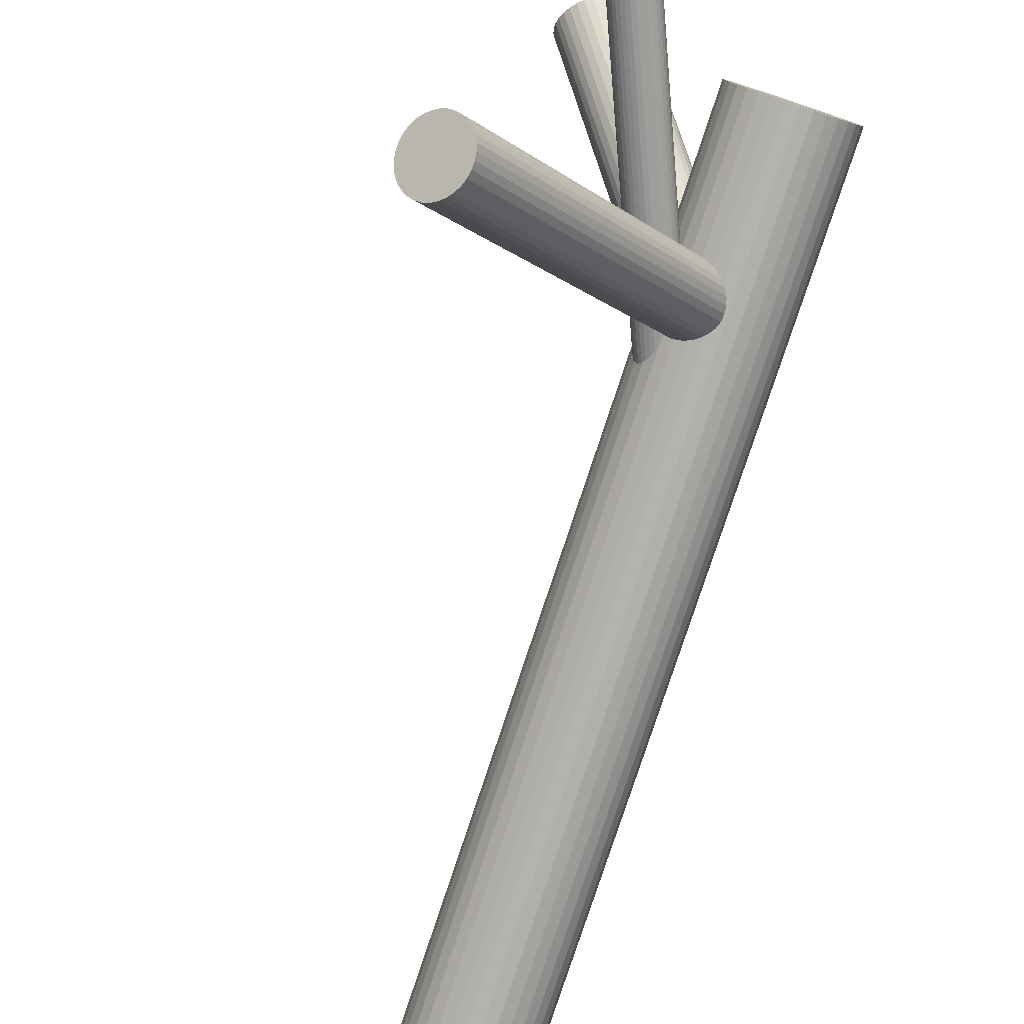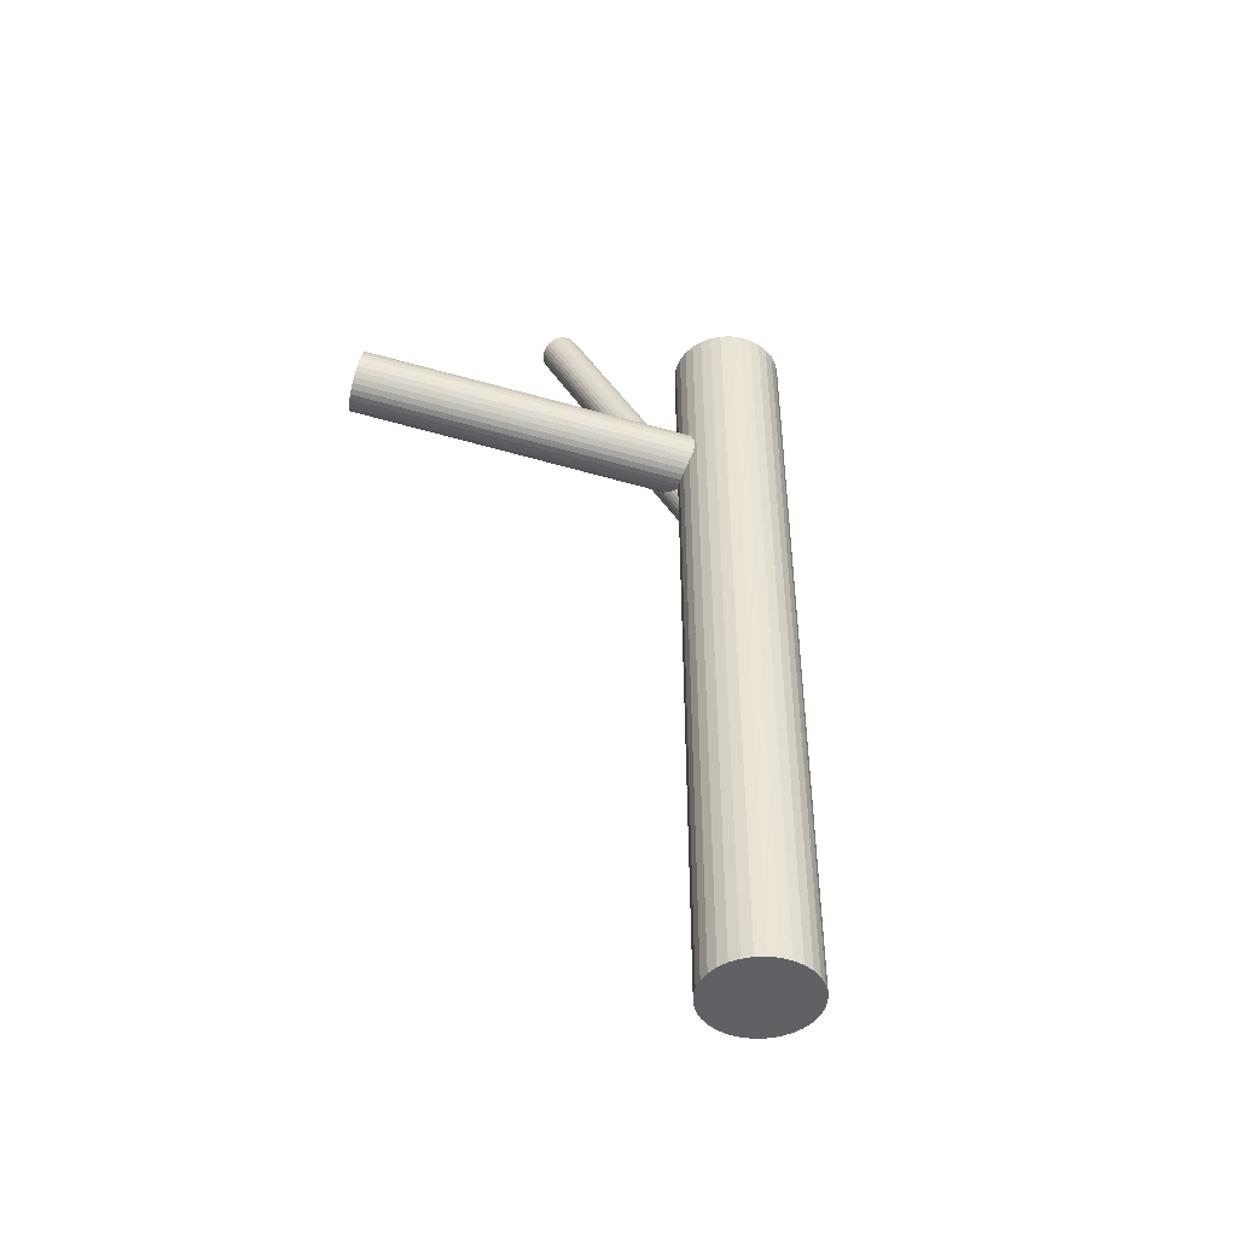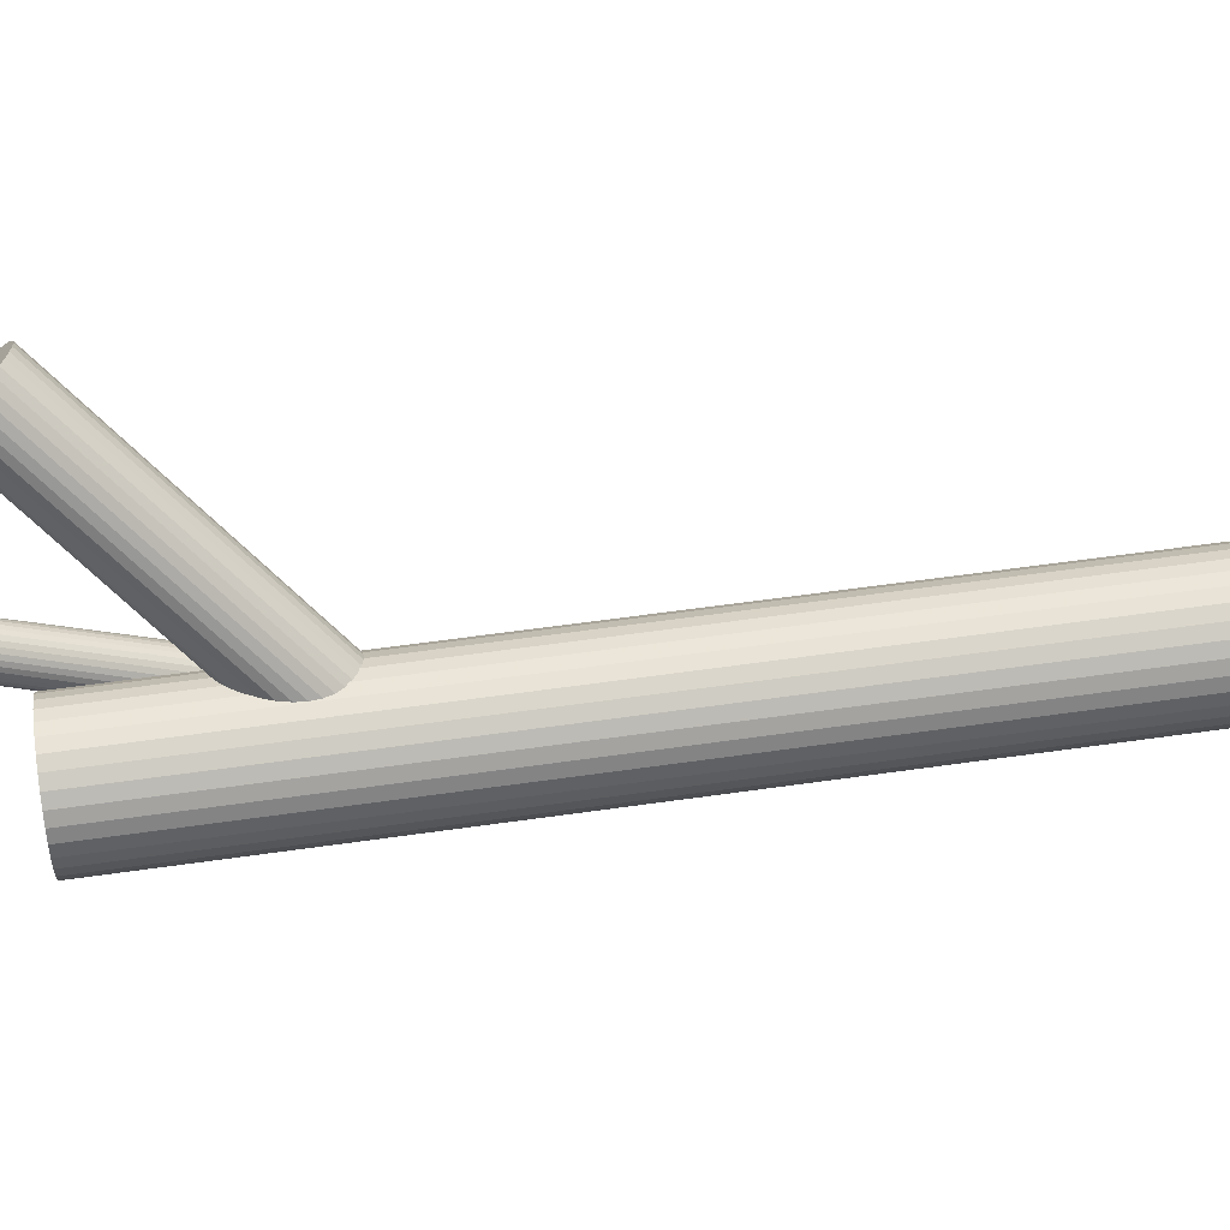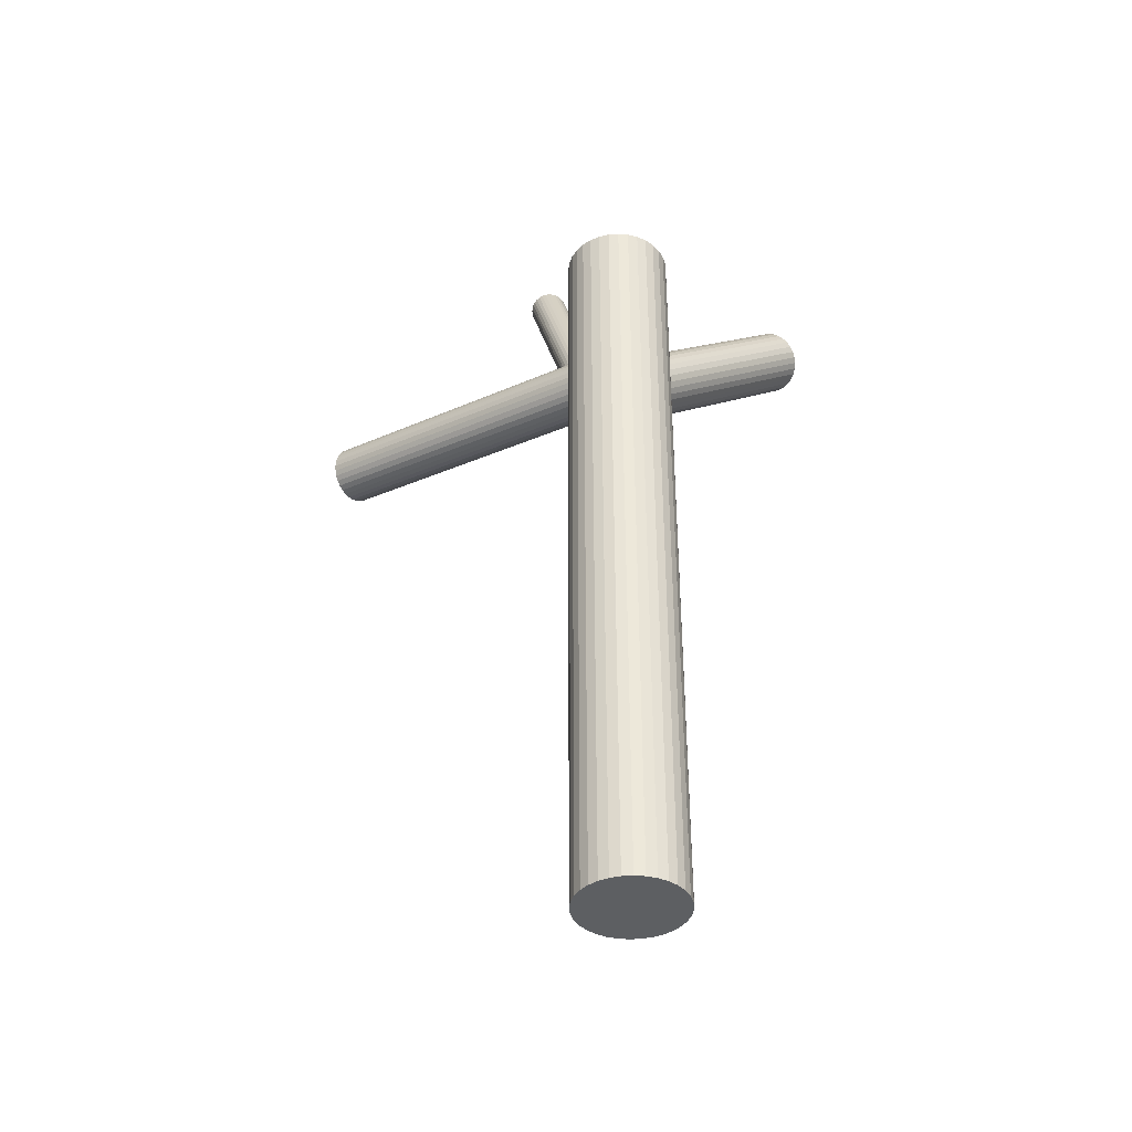
<metadata>
{"format":"obj","ext":"obj","renderer":"f3d","projection":"perspective","resolution":1024,"background":"white","views":[{"elev":-79.6,"azim":-18.3,"up":"+Y"},{"elev":-46.3,"azim":41.7,"up":"+Z"},{"elev":57.3,"azim":81.5,"up":"+Y"},{"elev":-39.5,"azim":89.6,"up":"+Z"}]}
</metadata>
<code>
v 0.0348 0.01908 0.1163
v 0.0348 0.01908 -0.159
v 0.0348 0.03754 0.1163
v 0.0348 0.03754 -0.159
v 0.0348 0.0006144 0.1163
v 0.0348 0.0006144 -0.159
v 0.0384 0.0009691 0.1163
v 0.0384 0.0009691 -0.159
v 0.0384 0.03719 0.1163
v 0.0384 0.03719 -0.159
v 0.02773 0.03613 0.1163
v 0.02773 0.03613 -0.159
v 0.02773 0.00202 0.1163
v 0.02773 0.00202 -0.159
v 0.05326 0.01908 0.1163
v 0.05326 0.01908 -0.159
v 0.05185 0.01201 0.1163
v 0.05185 0.01201 -0.159
v 0.05185 0.02614 0.1163
v 0.05185 0.02614 -0.159
v 0.02454 0.003726 0.1163
v 0.02454 0.003726 -0.159
v 0.02454 0.03443 0.1163
v 0.02454 0.03443 -0.159
v 0.02174 0.006022 0.1163
v 0.02174 0.006022 -0.159
v 0.02174 0.03213 0.1163
v 0.02174 0.03213 -0.159
v 0.01944 0.00882 0.1163
v 0.01944 0.00882 -0.159
v 0.01944 0.02933 0.1163
v 0.01944 0.02933 -0.159
v 0.01669 0.02268 0.1163
v 0.01669 0.02268 -0.159
v 0.01669 0.01548 0.1163
v 0.01669 0.01548 -0.159
v 0.0529 0.02268 0.1163
v 0.0529 0.02268 -0.159
v 0.0529 0.01548 0.1163
v 0.0529 0.01548 -0.159
v 0.05015 0.00882 0.1163
v 0.05015 0.00882 -0.159
v 0.05015 0.02933 0.1163
v 0.05015 0.02933 -0.159
v 0.04785 0.006022 0.1163
v 0.04785 0.006022 -0.159
v 0.04785 0.03213 0.1163
v 0.04785 0.03213 -0.159
v 0.04505 0.003726 0.1163
v 0.04505 0.003726 -0.159
v 0.04505 0.03443 0.1163
v 0.04505 0.03443 -0.159
v 0.01774 0.01201 0.1163
v 0.01774 0.01201 -0.159
v 0.01774 0.02614 0.1163
v 0.01774 0.02614 -0.159
v 0.01633 0.01908 0.1163
v 0.01633 0.01908 -0.159
v 0.04186 0.03613 0.1163
v 0.04186 0.03613 -0.159
v 0.04186 0.00202 0.1163
v 0.04186 0.00202 -0.159
v 0.03119 0.0009691 0.1163
v 0.03119 0.0009691 -0.159
v 0.03119 0.03719 0.1163
v 0.03119 0.03719 -0.159
v -0.02347 -0.006984 0.1561
v 0.0348 0.01908 0.02054
v -0.01777 -0.004436 0.159
v 0.04049 0.02163 0.02348
v -0.02917 -0.009533 0.1531
v 0.0291 0.01653 0.01761
v -0.02265 -0.0003314 0.1577
v 0.03562 0.02573 0.02218
v -0.02898 -0.003163 0.1545
v 0.02929 0.0229 0.01891
v -0.01869 -0.01183 0.1572
v 0.03958 0.01423 0.02167
v -0.02305 -0.01378 0.155
v 0.03522 0.01228 0.01942
v -0.01843 -0.003256 0.159
v 0.03983 0.02281 0.02343
v -0.02961 -0.008255 0.1532
v 0.02866 0.01781 0.01766
v -0.02066 -0.01328 0.1561
v 0.03761 0.01278 0.02054
v -0.02949 -0.004333 0.154
v 0.02877 0.02173 0.01847
v -0.02144 -0.0007285 0.1582
v 0.03683 0.02533 0.02262
v -0.02665 -0.0126 0.1536
v 0.03162 0.01346 0.0181
v -0.01717 -0.008364 0.1585
v 0.0411 0.0177 0.02299
v -0.01713 -0.00704 0.1588
v 0.04114 0.01902 0.02326
v -0.02766 -0.01175 0.1534
v 0.03061 0.01431 0.01783
v -0.02182 -0.01366 0.1555
v 0.03645 0.0124 0.01997
v -0.0196 -0.01266 0.1567
v 0.03867 0.0134 0.02112
v -0.02735 -0.001304 0.1555
v 0.03092 0.02476 0.01997
v -0.02512 -0.0003097 0.1567
v 0.03314 0.02575 0.02112
v -0.01929 -0.002219 0.1588
v 0.03898 0.02384 0.02326
v -0.02981 -0.006929 0.1534
v 0.02845 0.01913 0.01783
v -0.02978 -0.005604 0.1536
v 0.02849 0.02046 0.0181
v -0.0203 -0.001366 0.1585
v 0.03797 0.0247 0.02299
v -0.02551 -0.01324 0.154
v 0.03276 0.01282 0.01847
v -0.01745 -0.009636 0.1582
v 0.04082 0.01643 0.02262
v -0.02629 -0.0006859 0.1561
v 0.03198 0.02538 0.02054
v -0.01733 -0.005713 0.159
v 0.04093 0.02035 0.02343
v -0.02851 -0.01071 0.1532
v 0.02976 0.01535 0.01766
v -0.02389 -0.00019 0.1572
v 0.03437 0.02587 0.02167
v -0.02826 -0.002141 0.155
v 0.03001 0.02392 0.01942
v -0.01796 -0.01081 0.1577
v 0.0403 0.01526 0.02218
v -0.0243 -0.01364 0.1545
v 0.03397 0.01242 0.01891
v -0.01607 0.08152 0.1188
v 0.0348 0.01908 0.05213
v -0.02067 0.08717 0.11
v 0.03019 0.02473 0.04332
v -0.01146 0.07587 0.1276
v 0.0394 0.01342 0.06094
v -0.01125 0.09067 0.1139
v 0.03961 0.02822 0.04724
v -0.006135 0.08439 0.1237
v 0.04473 0.02194 0.05703
v -0.006471 0.0875 0.1205
v 0.04439 0.02506 0.05385
v -0.008268 0.08971 0.1171
v 0.04259 0.02726 0.05041
v -0.007199 0.08874 0.1188
v 0.04366 0.0263 0.05213
v -0.006112 0.08603 0.1222
v 0.04475 0.02359 0.0555
v -0.009636 0.09036 0.1154
v 0.04122 0.02791 0.04876
v -0.02371 0.08398 0.1107
v 0.02715 0.02154 0.04399
v -0.0152 0.07354 0.1269
v 0.03566 0.01109 0.06027
v -0.01497 0.09023 0.1115
v 0.03589 0.02779 0.04481
v -0.007311 0.08083 0.1261
v 0.04355 0.01839 0.05946
v -0.02231 0.08566 0.1102
v 0.02855 0.02321 0.04349
v -0.01328 0.07457 0.1274
v 0.03758 0.01212 0.06077
v -0.01908 0.07242 0.125
v 0.03178 0.009974 0.05836
v -0.02559 0.08041 0.1126
v 0.02527 0.01797 0.0459
v -0.00654 0.08263 0.125
v 0.04432 0.02019 0.05836
v -0.01305 0.09063 0.1126
v 0.03781 0.02818 0.0459
v -0.01885 0.08847 0.1102
v 0.03201 0.02603 0.04349
v -0.009819 0.07739 0.1274
v 0.04104 0.01494 0.06077
v -0.02482 0.08221 0.1115
v 0.02604 0.01977 0.04481
v -0.01716 0.07281 0.1261
v 0.0337 0.01036 0.05946
v -0.01693 0.08951 0.1107
v 0.03393 0.02706 0.04399
v -0.008418 0.07906 0.1269
v 0.04244 0.01662 0.06027
v -0.02249 0.07269 0.1222
v 0.02837 0.01024 0.0555
v -0.02602 0.07701 0.1154
v 0.02484 0.01457 0.04876
v -0.02493 0.0743 0.1188
v 0.02593 0.01186 0.05213
v -0.02386 0.07334 0.1205
v 0.027 0.01089 0.05385
v -0.02566 0.07554 0.1171
v 0.0252 0.0131 0.05041
v -0.026 0.07866 0.1139
v 0.02487 0.01621 0.04724
v -0.02088 0.07238 0.1237
v 0.02998 0.009932 0.05703
v 0.0348 0.01908 0.06023
v -0.04485 -0.08406 0.08304
v 0.03368 0.01764 0.04983
v -0.04596 -0.0855 0.07264
v 0.03591 0.02052 0.07064
v -0.04373 -0.08262 0.09344
v 0.04278 0.01247 0.05821
v -0.03687 -0.09067 0.08101
v 0.04321 0.01303 0.06226
v -0.03643 -0.0901 0.08507
v 0.03426 0.02175 0.07044
v -0.04538 -0.08138 0.09324
v 0.03207 0.01892 0.05003
v -0.04757 -0.08421 0.07284
v 0.03697 0.01528 0.05063
v -0.04267 -0.08786 0.07343
v 0.03902 0.01794 0.06984
v -0.04062 -0.08519 0.09265
v 0.0275 0.02559 0.06421
v -0.05214 -0.07754 0.08702
v 0.02665 0.02449 0.05625
v -0.05299 -0.07865 0.07906
v 0.04236 0.01451 0.06601
v -0.03728 -0.08862 0.08882
v 0.04113 0.01291 0.05446
v -0.03851 -0.09022 0.07726
v 0.02644 0.02553 0.06023
v -0.0532 -0.0776 0.08304
v 0.04036 0.01669 0.06888
v -0.03928 -0.08644 0.09169
v 0.03851 0.01429 0.05159
v -0.04113 -0.08884 0.07439
v 0.04149 0.01553 0.06759
v -0.03815 -0.0876 0.09039
v 0.03992 0.0135 0.05288
v -0.03972 -0.08964 0.07568
v 0.02967 0.02466 0.06759
v -0.04997 -0.07847 0.09039
v 0.0281 0.02262 0.05288
v -0.05154 -0.08051 0.07568
v 0.03108 0.02386 0.06888
v -0.04856 -0.07927 0.09169
v 0.02923 0.02146 0.05159
v -0.05041 -0.08167 0.07439
v 0.04315 0.01262 0.06023
v -0.03649 -0.09051 0.08304
v 0.02847 0.02524 0.06601
v -0.05118 -0.07789 0.08882
v 0.02723 0.02364 0.05446
v -0.05241 -0.07949 0.07726
v 0.04294 0.01367 0.06421
v -0.0367 -0.08947 0.08702
v 0.04209 0.01256 0.05625
v -0.03755 -0.09057 0.07906
v 0.03057 0.02022 0.05063
v -0.04907 -0.08292 0.07343
v 0.03263 0.02288 0.06984
v -0.04702 -0.08026 0.09265
v 0.03752 0.01923 0.07044
v -0.04212 -0.0839 0.09324
v 0.03534 0.01641 0.05003
v -0.04431 -0.08673 0.07284
v 0.02638 0.02513 0.05821
v -0.05326 -0.07801 0.08101
v 0.02682 0.02569 0.06226
v -0.05282 -0.07745 0.08507
f 16 2 38
f 16 38 15
f 15 38 37
f 15 37 1
f 38 2 20
f 38 20 37
f 37 20 19
f 37 19 1
f 20 2 44
f 20 44 19
f 19 44 43
f 19 43 1
f 44 2 48
f 44 48 43
f 43 48 47
f 43 47 1
f 48 2 52
f 48 52 47
f 47 52 51
f 47 51 1
f 52 2 60
f 52 60 51
f 51 60 59
f 51 59 1
f 60 2 10
f 60 10 59
f 59 10 9
f 59 9 1
f 10 2 4
f 10 4 9
f 9 4 3
f 9 3 1
f 4 2 66
f 4 66 3
f 3 66 65
f 3 65 1
f 66 2 12
f 66 12 65
f 65 12 11
f 65 11 1
f 12 2 24
f 12 24 11
f 11 24 23
f 11 23 1
f 24 2 28
f 24 28 23
f 23 28 27
f 23 27 1
f 28 2 32
f 28 32 27
f 27 32 31
f 27 31 1
f 32 2 56
f 32 56 31
f 31 56 55
f 31 55 1
f 56 2 34
f 56 34 55
f 55 34 33
f 55 33 1
f 34 2 58
f 34 58 33
f 33 58 57
f 33 57 1
f 58 2 36
f 58 36 57
f 57 36 35
f 57 35 1
f 36 2 54
f 36 54 35
f 35 54 53
f 35 53 1
f 54 2 30
f 54 30 53
f 53 30 29
f 53 29 1
f 30 2 26
f 30 26 29
f 29 26 25
f 29 25 1
f 26 2 22
f 26 22 25
f 25 22 21
f 25 21 1
f 22 2 14
f 22 14 21
f 21 14 13
f 21 13 1
f 14 2 64
f 14 64 13
f 13 64 63
f 13 63 1
f 64 2 6
f 64 6 63
f 63 6 5
f 63 5 1
f 6 2 8
f 6 8 5
f 5 8 7
f 5 7 1
f 8 2 62
f 8 62 7
f 7 62 61
f 7 61 1
f 62 2 50
f 62 50 61
f 61 50 49
f 61 49 1
f 50 2 46
f 50 46 49
f 49 46 45
f 49 45 1
f 46 2 42
f 46 42 45
f 45 42 41
f 45 41 1
f 42 2 18
f 42 18 41
f 41 18 17
f 41 17 1
f 18 2 40
f 18 40 17
f 17 40 39
f 17 39 1
f 40 2 16
f 40 16 39
f 39 16 15
f 39 15 1
f 86 68 102
f 86 102 85
f 85 102 101
f 85 101 67
f 102 68 78
f 102 78 101
f 101 78 77
f 101 77 67
f 78 68 130
f 78 130 77
f 77 130 129
f 77 129 67
f 130 68 118
f 130 118 129
f 129 118 117
f 129 117 67
f 118 68 94
f 118 94 117
f 117 94 93
f 117 93 67
f 94 68 96
f 94 96 93
f 93 96 95
f 93 95 67
f 96 68 122
f 96 122 95
f 95 122 121
f 95 121 67
f 122 68 70
f 122 70 121
f 121 70 69
f 121 69 67
f 70 68 82
f 70 82 69
f 69 82 81
f 69 81 67
f 82 68 108
f 82 108 81
f 81 108 107
f 81 107 67
f 108 68 114
f 108 114 107
f 107 114 113
f 107 113 67
f 114 68 90
f 114 90 113
f 113 90 89
f 113 89 67
f 90 68 74
f 90 74 89
f 89 74 73
f 89 73 67
f 74 68 126
f 74 126 73
f 73 126 125
f 73 125 67
f 126 68 106
f 126 106 125
f 125 106 105
f 125 105 67
f 106 68 120
f 106 120 105
f 105 120 119
f 105 119 67
f 120 68 104
f 120 104 119
f 119 104 103
f 119 103 67
f 104 68 128
f 104 128 103
f 103 128 127
f 103 127 67
f 128 68 76
f 128 76 127
f 127 76 75
f 127 75 67
f 76 68 88
f 76 88 75
f 75 88 87
f 75 87 67
f 88 68 112
f 88 112 87
f 87 112 111
f 87 111 67
f 112 68 110
f 112 110 111
f 111 110 109
f 111 109 67
f 110 68 84
f 110 84 109
f 109 84 83
f 109 83 67
f 84 68 72
f 84 72 83
f 83 72 71
f 83 71 67
f 72 68 124
f 72 124 71
f 71 124 123
f 71 123 67
f 124 68 98
f 124 98 123
f 123 98 97
f 123 97 67
f 98 68 92
f 98 92 97
f 97 92 91
f 97 91 67
f 92 68 116
f 92 116 91
f 91 116 115
f 91 115 67
f 116 68 132
f 116 132 115
f 115 132 131
f 115 131 67
f 132 68 80
f 132 80 131
f 131 80 79
f 131 79 67
f 80 68 100
f 80 100 79
f 79 100 99
f 79 99 67
f 100 68 86
f 100 86 99
f 99 86 85
f 99 85 67
f 190 134 192
f 190 192 189
f 189 192 191
f 189 191 133
f 192 134 186
f 192 186 191
f 191 186 185
f 191 185 133
f 186 134 198
f 186 198 185
f 185 198 197
f 185 197 133
f 198 134 166
f 198 166 197
f 197 166 165
f 197 165 133
f 166 134 180
f 166 180 165
f 165 180 179
f 165 179 133
f 180 134 156
f 180 156 179
f 179 156 155
f 179 155 133
f 156 134 164
f 156 164 155
f 155 164 163
f 155 163 133
f 164 134 138
f 164 138 163
f 163 138 137
f 163 137 133
f 138 134 176
f 138 176 137
f 137 176 175
f 137 175 133
f 176 134 184
f 176 184 175
f 175 184 183
f 175 183 133
f 184 134 160
f 184 160 183
f 183 160 159
f 183 159 133
f 160 134 170
f 160 170 159
f 159 170 169
f 159 169 133
f 170 134 142
f 170 142 169
f 169 142 141
f 169 141 133
f 142 134 150
f 142 150 141
f 141 150 149
f 141 149 133
f 150 134 144
f 150 144 149
f 149 144 143
f 149 143 133
f 144 134 148
f 144 148 143
f 143 148 147
f 143 147 133
f 148 134 146
f 148 146 147
f 147 146 145
f 147 145 133
f 146 134 152
f 146 152 145
f 145 152 151
f 145 151 133
f 152 134 140
f 152 140 151
f 151 140 139
f 151 139 133
f 140 134 172
f 140 172 139
f 139 172 171
f 139 171 133
f 172 134 158
f 172 158 171
f 171 158 157
f 171 157 133
f 158 134 182
f 158 182 157
f 157 182 181
f 157 181 133
f 182 134 174
f 182 174 181
f 181 174 173
f 181 173 133
f 174 134 136
f 174 136 173
f 173 136 135
f 173 135 133
f 136 134 162
f 136 162 135
f 135 162 161
f 135 161 133
f 162 134 154
f 162 154 161
f 161 154 153
f 161 153 133
f 154 134 178
f 154 178 153
f 153 178 177
f 153 177 133
f 178 134 168
f 178 168 177
f 177 168 167
f 177 167 133
f 168 134 196
f 168 196 167
f 167 196 195
f 167 195 133
f 196 134 188
f 196 188 195
f 195 188 187
f 195 187 133
f 188 134 194
f 188 194 187
f 187 194 193
f 187 193 133
f 194 134 190
f 194 190 193
f 193 190 189
f 193 189 133
f 243 199 207
f 243 207 244
f 244 207 208
f 244 208 200
f 207 199 249
f 207 249 208
f 208 249 250
f 208 250 200
f 249 199 221
f 249 221 250
f 250 221 222
f 250 222 200
f 221 199 231
f 221 231 222
f 222 231 232
f 222 232 200
f 231 199 227
f 231 227 232
f 232 227 228
f 232 228 200
f 227 199 215
f 227 215 228
f 228 215 216
f 228 216 200
f 215 199 257
f 215 257 216
f 216 257 258
f 216 258 200
f 257 199 203
f 257 203 258
f 258 203 204
f 258 204 200
f 203 199 209
f 203 209 204
f 204 209 210
f 204 210 200
f 209 199 255
f 209 255 210
f 210 255 256
f 210 256 200
f 255 199 239
f 255 239 256
f 256 239 240
f 256 240 200
f 239 199 235
f 239 235 240
f 240 235 236
f 240 236 200
f 235 199 245
f 235 245 236
f 236 245 246
f 236 246 200
f 245 199 217
f 245 217 246
f 246 217 218
f 246 218 200
f 217 199 263
f 217 263 218
f 218 263 264
f 218 264 200
f 263 199 225
f 263 225 264
f 264 225 226
f 264 226 200
f 225 199 261
f 225 261 226
f 226 261 262
f 226 262 200
f 261 199 219
f 261 219 262
f 262 219 220
f 262 220 200
f 219 199 247
f 219 247 220
f 220 247 248
f 220 248 200
f 247 199 237
f 247 237 248
f 248 237 238
f 248 238 200
f 237 199 241
f 237 241 238
f 238 241 242
f 238 242 200
f 241 199 253
f 241 253 242
f 242 253 254
f 242 254 200
f 253 199 211
f 253 211 254
f 254 211 212
f 254 212 200
f 211 199 201
f 211 201 212
f 212 201 202
f 212 202 200
f 201 199 259
f 201 259 202
f 202 259 260
f 202 260 200
f 259 199 213
f 259 213 260
f 260 213 214
f 260 214 200
f 213 199 229
f 213 229 214
f 214 229 230
f 214 230 200
f 229 199 233
f 229 233 230
f 230 233 234
f 230 234 200
f 233 199 223
f 233 223 234
f 234 223 224
f 234 224 200
f 223 199 251
f 223 251 224
f 224 251 252
f 224 252 200
f 251 199 205
f 251 205 252
f 252 205 206
f 252 206 200
f 205 199 243
f 205 243 206
f 206 243 244
f 206 244 200

</code>
